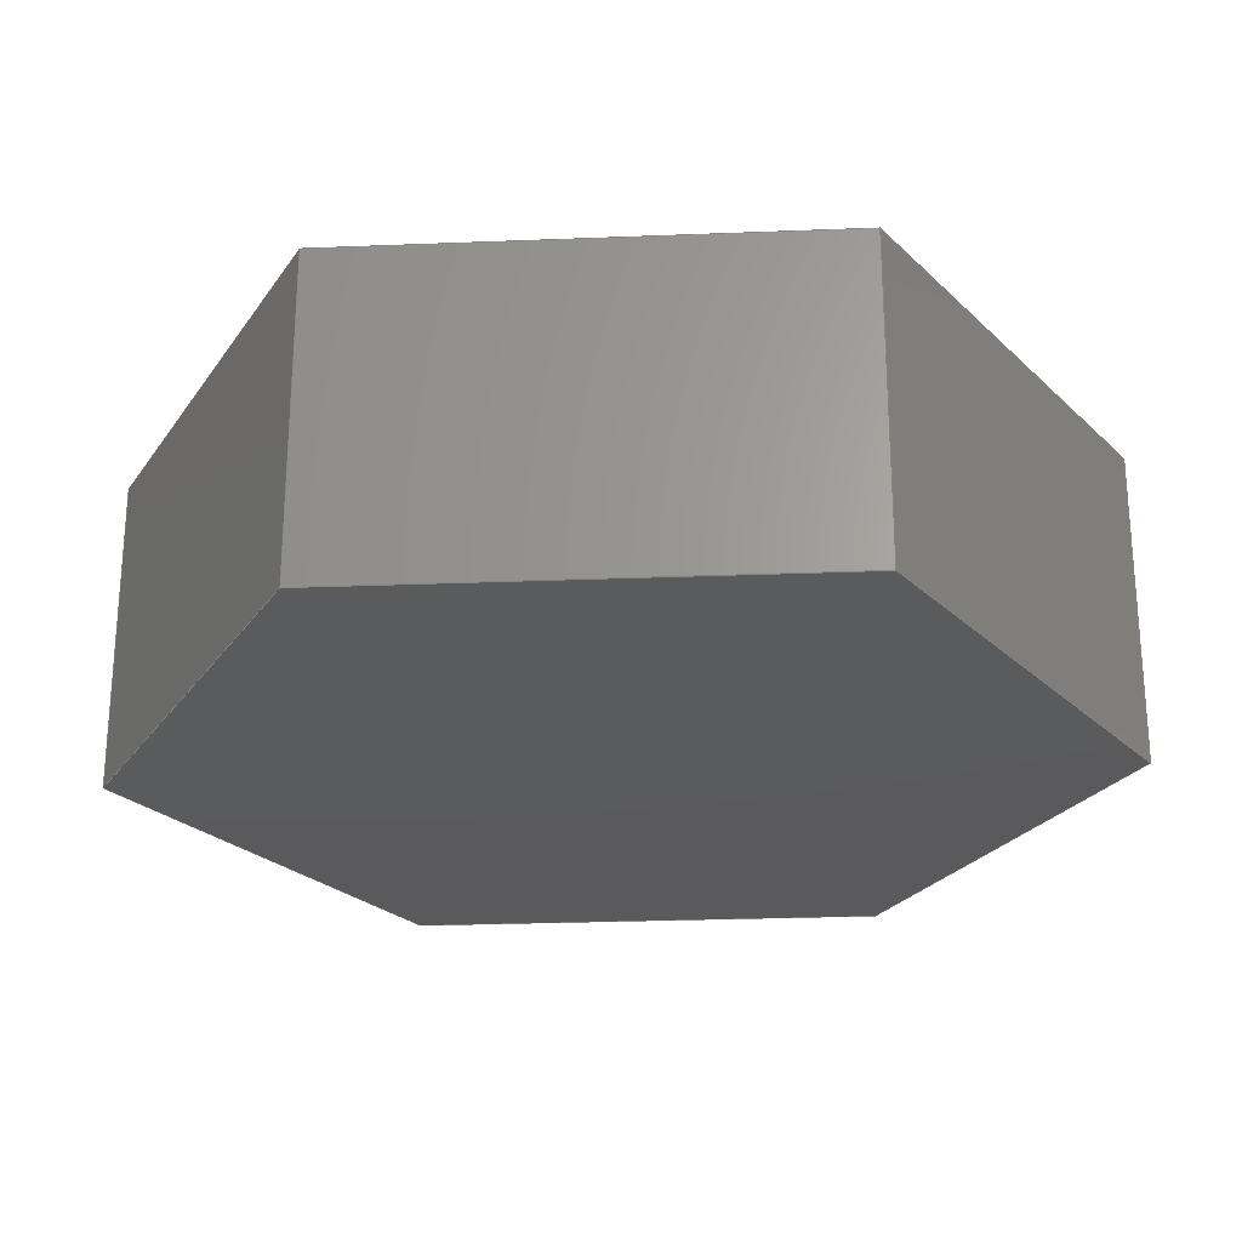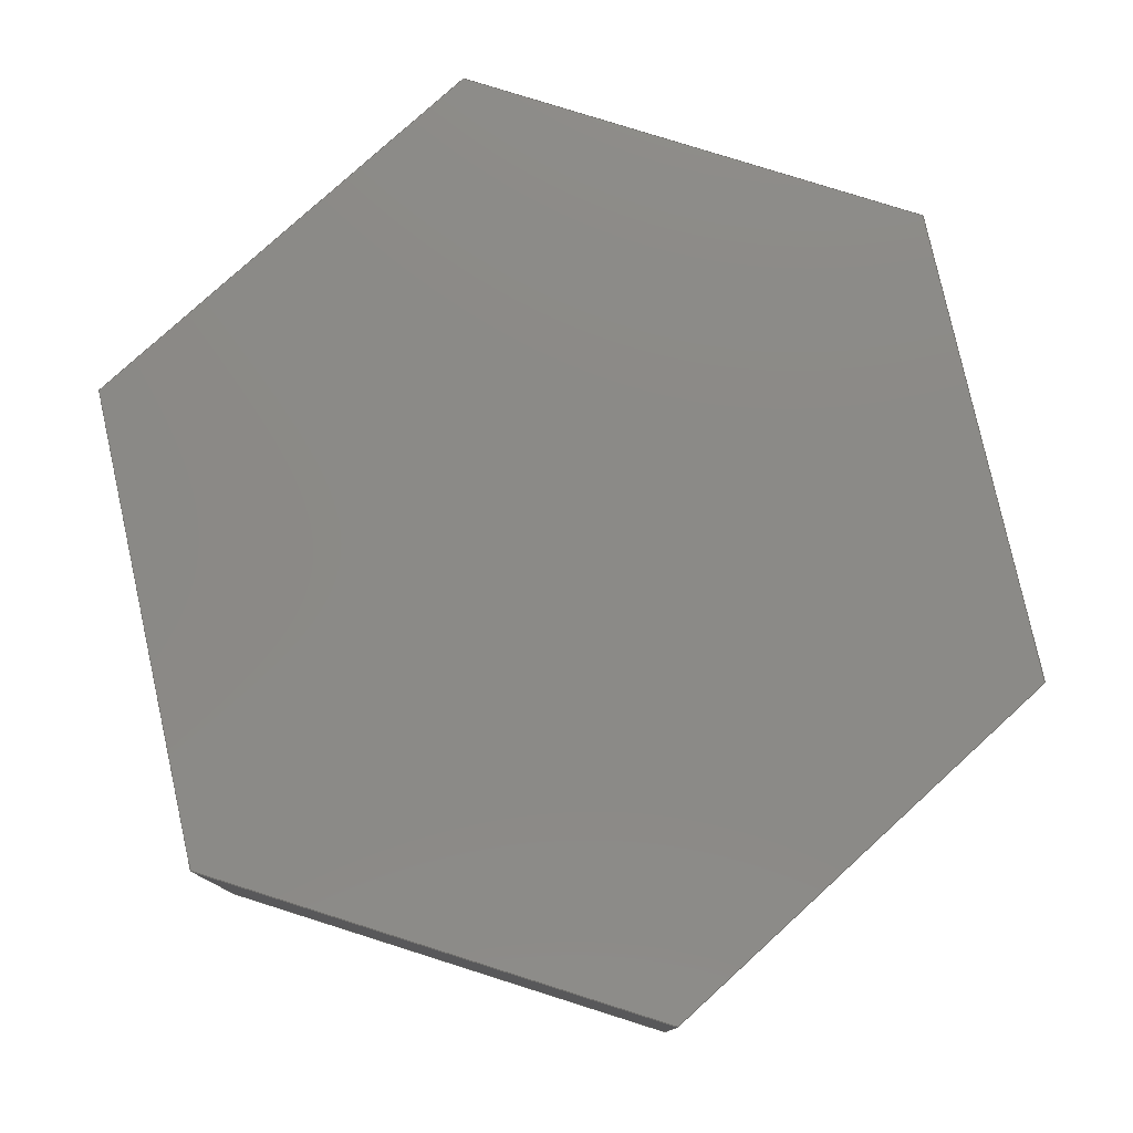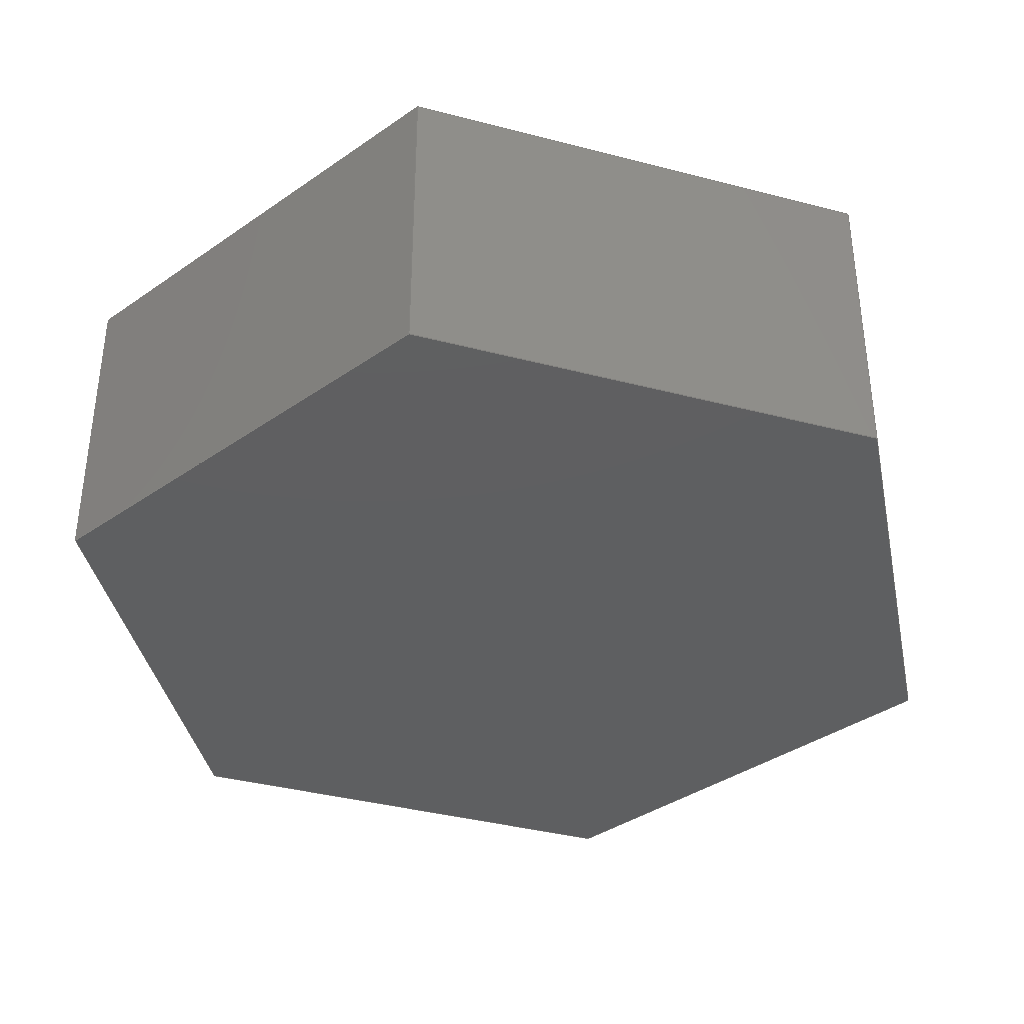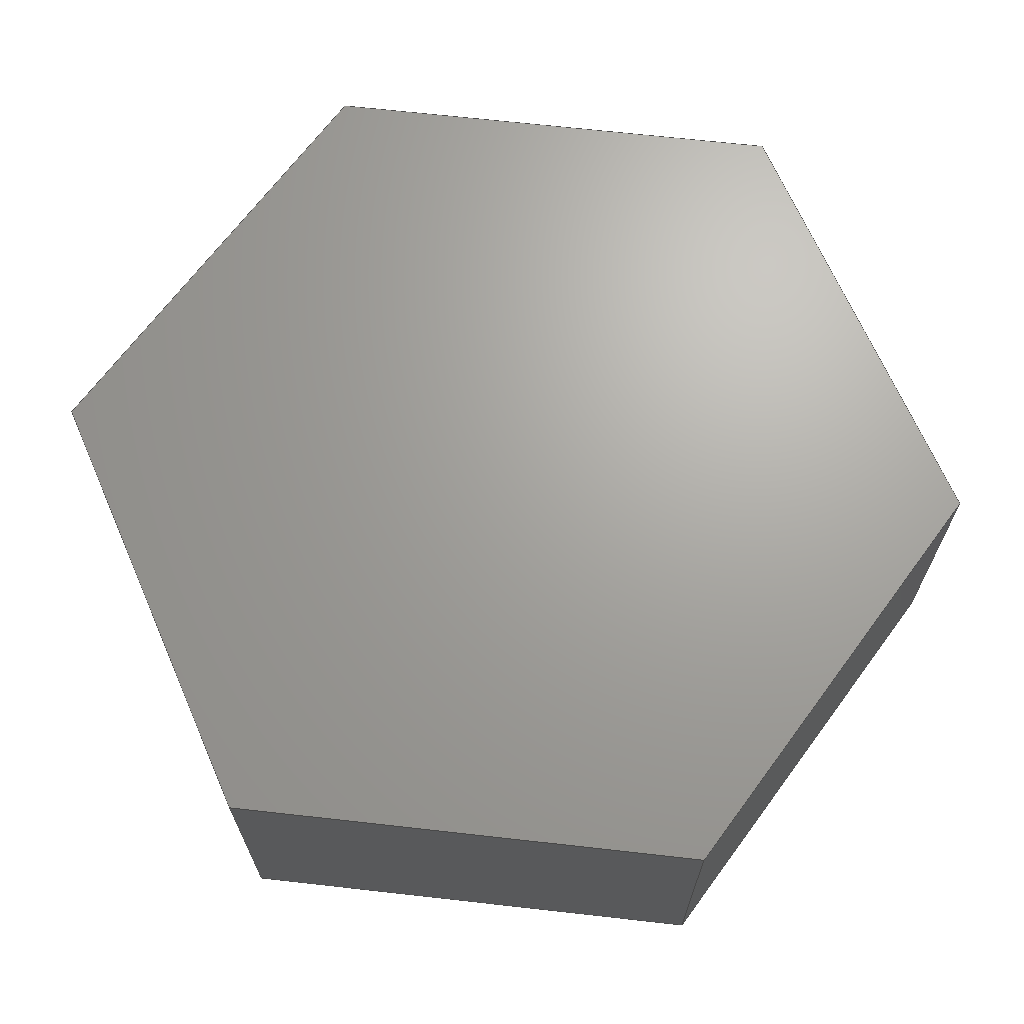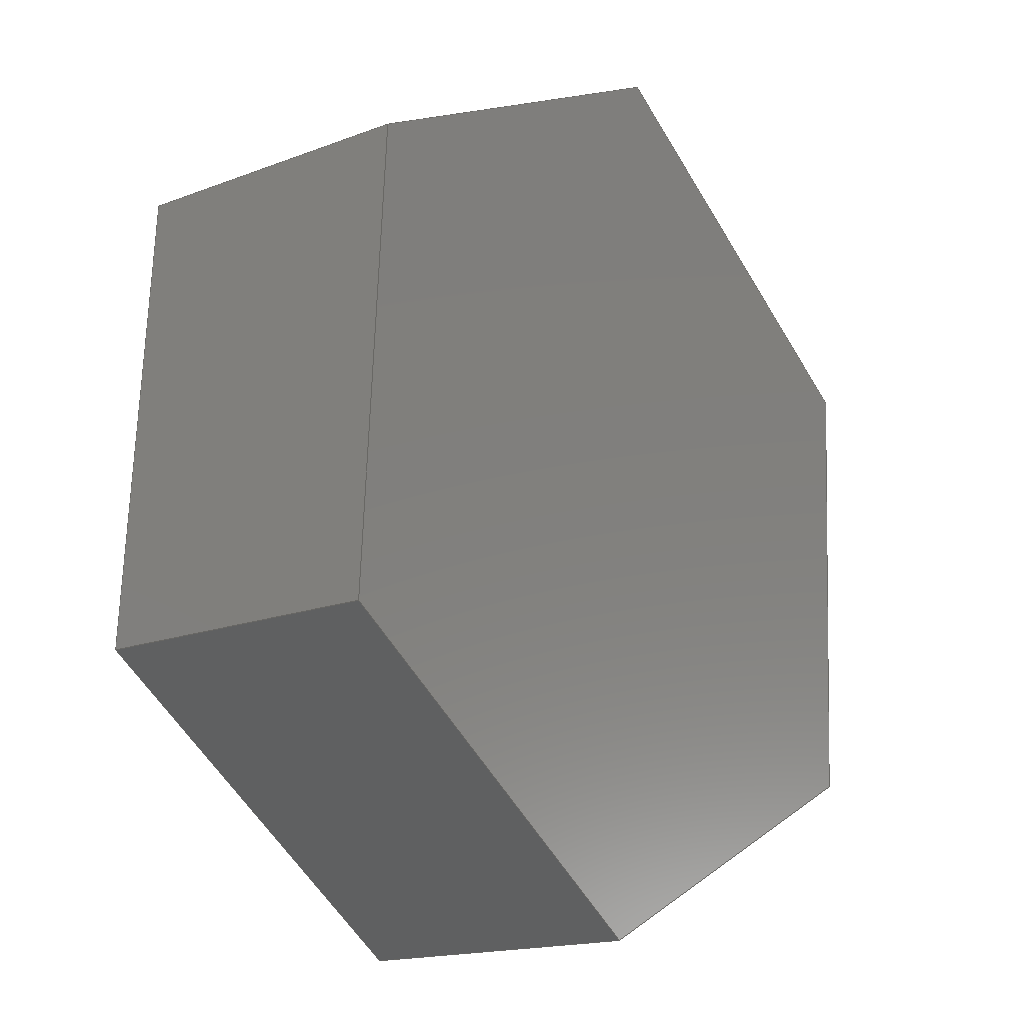
<metadata>
{"format":"step","ext":"step","renderer":"f3d","projection":"perspective","resolution":1024,"background":"white","views":[{"elev":-24.8,"azim":30.3,"up":"+Y"},{"elev":78.6,"azim":-135.9,"up":"+Y"},{"elev":-37.9,"azim":-51.9,"up":"+Y"},{"elev":67.8,"azim":93.0,"up":"+Y"},{"elev":-16.9,"azim":127.4,"up":"+Z"}]}
</metadata>
<code>
ISO-10303-21;
DATA;
#1=MECHANICAL_DESIGN_GEOMETRIC_PRESENTATION_REPRESENTATION('',(#4),#240);
#2=SHAPE_REPRESENTATION_RELATIONSHIP('SRR','None',#247,#3);
#3=ADVANCED_BREP_SHAPE_REPRESENTATION('',(#5),#239);
#4=STYLED_ITEM('',(#257),#5);
#5=MANIFOLD_SOLID_BREP('Body1',#140);
#6=FACE_OUTER_BOUND('',#14,.T.);
#7=FACE_OUTER_BOUND('',#15,.T.);
#8=FACE_OUTER_BOUND('',#16,.T.);
#9=FACE_OUTER_BOUND('',#17,.T.);
#10=FACE_OUTER_BOUND('',#18,.T.);
#11=FACE_OUTER_BOUND('',#19,.T.);
#12=FACE_OUTER_BOUND('',#20,.T.);
#13=FACE_OUTER_BOUND('',#21,.T.);
#14=EDGE_LOOP('',(#88,#89,#90,#91));
#15=EDGE_LOOP('',(#92,#93,#94,#95));
#16=EDGE_LOOP('',(#96,#97,#98,#99));
#17=EDGE_LOOP('',(#100,#101,#102,#103));
#18=EDGE_LOOP('',(#104,#105,#106,#107));
#19=EDGE_LOOP('',(#108,#109,#110,#111));
#20=EDGE_LOOP('',(#112,#113,#114,#115,#116,#117));
#21=EDGE_LOOP('',(#118,#119,#120,#121,#122,#123));
#22=LINE('',#202,#40);
#23=LINE('',#204,#41);
#24=LINE('',#206,#42);
#25=LINE('',#207,#43);
#26=LINE('',#210,#44);
#27=LINE('',#212,#45);
#28=LINE('',#213,#46);
#29=LINE('',#216,#47);
#30=LINE('',#218,#48);
#31=LINE('',#219,#49);
#32=LINE('',#222,#50);
#33=LINE('',#224,#51);
#34=LINE('',#225,#52);
#35=LINE('',#228,#53);
#36=LINE('',#230,#54);
#37=LINE('',#231,#55);
#38=LINE('',#233,#56);
#39=LINE('',#234,#57);
#40=VECTOR('',#166,10);
#41=VECTOR('',#167,10);
#42=VECTOR('',#168,10);
#43=VECTOR('',#169,10);
#44=VECTOR('',#172,10);
#45=VECTOR('',#173,10);
#46=VECTOR('',#174,10);
#47=VECTOR('',#177,10);
#48=VECTOR('',#178,10);
#49=VECTOR('',#179,10);
#50=VECTOR('',#182,10);
#51=VECTOR('',#183,10);
#52=VECTOR('',#184,10);
#53=VECTOR('',#187,10);
#54=VECTOR('',#188,10);
#55=VECTOR('',#189,10);
#56=VECTOR('',#192,10);
#57=VECTOR('',#193,10);
#58=VERTEX_POINT('',#200);
#59=VERTEX_POINT('',#201);
#60=VERTEX_POINT('',#203);
#61=VERTEX_POINT('',#205);
#62=VERTEX_POINT('',#209);
#63=VERTEX_POINT('',#211);
#64=VERTEX_POINT('',#215);
#65=VERTEX_POINT('',#217);
#66=VERTEX_POINT('',#221);
#67=VERTEX_POINT('',#223);
#68=VERTEX_POINT('',#227);
#69=VERTEX_POINT('',#229);
#70=EDGE_CURVE('',#58,#59,#22,.T.);
#71=EDGE_CURVE('',#59,#60,#23,.T.);
#72=EDGE_CURVE('',#61,#60,#24,.T.);
#73=EDGE_CURVE('',#58,#61,#25,.T.);
#74=EDGE_CURVE('',#62,#58,#26,.T.);
#75=EDGE_CURVE('',#63,#61,#27,.T.);
#76=EDGE_CURVE('',#62,#63,#28,.T.);
#77=EDGE_CURVE('',#64,#62,#29,.T.);
#78=EDGE_CURVE('',#65,#63,#30,.T.);
#79=EDGE_CURVE('',#64,#65,#31,.T.);
#80=EDGE_CURVE('',#66,#64,#32,.T.);
#81=EDGE_CURVE('',#67,#65,#33,.T.);
#82=EDGE_CURVE('',#66,#67,#34,.T.);
#83=EDGE_CURVE('',#68,#66,#35,.T.);
#84=EDGE_CURVE('',#69,#67,#36,.T.);
#85=EDGE_CURVE('',#68,#69,#37,.T.);
#86=EDGE_CURVE('',#59,#68,#38,.T.);
#87=EDGE_CURVE('',#60,#69,#39,.T.);
#88=ORIENTED_EDGE('',*,*,#70,.T.);
#89=ORIENTED_EDGE('',*,*,#71,.T.);
#90=ORIENTED_EDGE('',*,*,#72,.F.);
#91=ORIENTED_EDGE('',*,*,#73,.F.);
#92=ORIENTED_EDGE('',*,*,#74,.T.);
#93=ORIENTED_EDGE('',*,*,#73,.T.);
#94=ORIENTED_EDGE('',*,*,#75,.F.);
#95=ORIENTED_EDGE('',*,*,#76,.F.);
#96=ORIENTED_EDGE('',*,*,#77,.T.);
#97=ORIENTED_EDGE('',*,*,#76,.T.);
#98=ORIENTED_EDGE('',*,*,#78,.F.);
#99=ORIENTED_EDGE('',*,*,#79,.F.);
#100=ORIENTED_EDGE('',*,*,#80,.T.);
#101=ORIENTED_EDGE('',*,*,#79,.T.);
#102=ORIENTED_EDGE('',*,*,#81,.F.);
#103=ORIENTED_EDGE('',*,*,#82,.F.);
#104=ORIENTED_EDGE('',*,*,#83,.T.);
#105=ORIENTED_EDGE('',*,*,#82,.T.);
#106=ORIENTED_EDGE('',*,*,#84,.F.);
#107=ORIENTED_EDGE('',*,*,#85,.F.);
#108=ORIENTED_EDGE('',*,*,#86,.T.);
#109=ORIENTED_EDGE('',*,*,#85,.T.);
#110=ORIENTED_EDGE('',*,*,#87,.F.);
#111=ORIENTED_EDGE('',*,*,#71,.F.);
#112=ORIENTED_EDGE('',*,*,#87,.T.);
#113=ORIENTED_EDGE('',*,*,#84,.T.);
#114=ORIENTED_EDGE('',*,*,#81,.T.);
#115=ORIENTED_EDGE('',*,*,#78,.T.);
#116=ORIENTED_EDGE('',*,*,#75,.T.);
#117=ORIENTED_EDGE('',*,*,#72,.T.);
#118=ORIENTED_EDGE('',*,*,#86,.F.);
#119=ORIENTED_EDGE('',*,*,#70,.F.);
#120=ORIENTED_EDGE('',*,*,#74,.F.);
#121=ORIENTED_EDGE('',*,*,#77,.F.);
#122=ORIENTED_EDGE('',*,*,#80,.F.);
#123=ORIENTED_EDGE('',*,*,#83,.F.);
#124=PLANE('',#154);
#125=PLANE('',#155);
#126=PLANE('',#156);
#127=PLANE('',#157);
#128=PLANE('',#158);
#129=PLANE('',#159);
#130=PLANE('',#160);
#131=PLANE('',#161);
#132=ADVANCED_FACE('',(#6),#124,.T.);
#133=ADVANCED_FACE('',(#7),#125,.T.);
#134=ADVANCED_FACE('',(#8),#126,.T.);
#135=ADVANCED_FACE('',(#9),#127,.T.);
#136=ADVANCED_FACE('',(#10),#128,.T.);
#137=ADVANCED_FACE('',(#11),#129,.T.);
#138=ADVANCED_FACE('',(#12),#130,.T.);
#139=ADVANCED_FACE('',(#13),#131,.F.);
#140=CLOSED_SHELL('',(#132,#133,#134,#135,#136,#137,#138,#139));
#141=DERIVED_UNIT_ELEMENT(#143,1);
#142=DERIVED_UNIT_ELEMENT(#242,3);
#143=(
MASS_UNIT()
NAMED_UNIT(*)
SI_UNIT(.KILO.,.GRAM.)
);
#144=DERIVED_UNIT((#141,#142));
#145=MEASURE_REPRESENTATION_ITEM('density measure',
POSITIVE_RATIO_MEASURE(7850),#144);
#146=PROPERTY_DEFINITION_REPRESENTATION(#151,#148);
#147=PROPERTY_DEFINITION_REPRESENTATION(#152,#149);
#148=REPRESENTATION('material name',(#150),#239);
#149=REPRESENTATION('density',(#145),#239);
#150=DESCRIPTIVE_REPRESENTATION_ITEM('Steel','Steel');
#151=PROPERTY_DEFINITION('material property','material name',#249);
#152=PROPERTY_DEFINITION('material property','density of part',#249);
#153=AXIS2_PLACEMENT_3D('placement',#198,#162,#163);
#154=AXIS2_PLACEMENT_3D('',#199,#164,#165);
#155=AXIS2_PLACEMENT_3D('',#208,#170,#171);
#156=AXIS2_PLACEMENT_3D('',#214,#175,#176);
#157=AXIS2_PLACEMENT_3D('',#220,#180,#181);
#158=AXIS2_PLACEMENT_3D('',#226,#185,#186);
#159=AXIS2_PLACEMENT_3D('',#232,#190,#191);
#160=AXIS2_PLACEMENT_3D('',#235,#194,#195);
#161=AXIS2_PLACEMENT_3D('',#236,#196,#197);
#162=DIRECTION('axis',(0,0,1));
#163=DIRECTION('refdir',(1,0,0));
#164=DIRECTION('center_axis',(-0.551,0,0.8345));
#165=DIRECTION('ref_axis',(0.8345,0,0.551));
#166=DIRECTION('',(0.8345,0,0.551));
#167=DIRECTION('',(0,1,0));
#168=DIRECTION('',(0.8345,0,0.551));
#169=DIRECTION('',(0,1,0));
#170=DIRECTION('center_axis',(-0.9982,0,-0.05992));
#171=DIRECTION('ref_axis',(-0.05992,0,0.9982));
#172=DIRECTION('',(-0.05992,0,0.9982));
#173=DIRECTION('',(-0.05992,0,0.9982));
#174=DIRECTION('',(0,1,0));
#175=DIRECTION('center_axis',(-0.4472,0,-0.8944));
#176=DIRECTION('ref_axis',(-0.8944,0,0.4472));
#177=DIRECTION('',(-0.8944,0,0.4472));
#178=DIRECTION('',(-0.8944,0,0.4472));
#179=DIRECTION('',(0,1,0));
#180=DIRECTION('center_axis',(0.551,0,-0.8345));
#181=DIRECTION('ref_axis',(-0.8345,0,-0.551));
#182=DIRECTION('',(-0.8345,0,-0.551));
#183=DIRECTION('',(-0.8345,0,-0.551));
#184=DIRECTION('',(0,1,0));
#185=DIRECTION('center_axis',(0.9982,0,0.05992));
#186=DIRECTION('ref_axis',(0.05992,0,-0.9982));
#187=DIRECTION('',(0.05992,0,-0.9982));
#188=DIRECTION('',(0.05992,0,-0.9982));
#189=DIRECTION('',(0,1,0));
#190=DIRECTION('center_axis',(0.4472,0,0.8944));
#191=DIRECTION('ref_axis',(0.8944,0,-0.4472));
#192=DIRECTION('',(0.8944,0,-0.4472));
#193=DIRECTION('',(0.8944,0,-0.4472));
#194=DIRECTION('center_axis',(0,1,0));
#195=DIRECTION('ref_axis',(0,0,1));
#196=DIRECTION('center_axis',(0,1,0));
#197=DIRECTION('ref_axis',(1,0,0));
#198=CARTESIAN_POINT('',(0,0,0));
#199=CARTESIAN_POINT('Origin',(-2.066,0,1.033));
#200=CARTESIAN_POINT('',(-2.066,0,1.033));
#201=CARTESIAN_POINT('',(-0.1384,0,2.305));
#202=CARTESIAN_POINT('',(-2.066,0,1.033));
#203=CARTESIAN_POINT('',(-0.1384,1.5,2.305));
#204=CARTESIAN_POINT('',(-0.1384,0,2.305));
#205=CARTESIAN_POINT('',(-2.066,1.5,1.033));
#206=CARTESIAN_POINT('',(-2.066,1.5,1.033));
#207=CARTESIAN_POINT('',(-2.066,0,1.033));
#208=CARTESIAN_POINT('Origin',(-1.927,0,-1.272));
#209=CARTESIAN_POINT('',(-1.927,0,-1.272));
#210=CARTESIAN_POINT('',(-1.927,0,-1.272));
#211=CARTESIAN_POINT('',(-1.927,1.5,-1.272));
#212=CARTESIAN_POINT('',(-1.927,1.5,-1.272));
#213=CARTESIAN_POINT('',(-1.927,0,-1.272));
#214=CARTESIAN_POINT('Origin',(0.1384,0,-2.305));
#215=CARTESIAN_POINT('',(0.1384,0,-2.305));
#216=CARTESIAN_POINT('',(0.1384,0,-2.305));
#217=CARTESIAN_POINT('',(0.1384,1.5,-2.305));
#218=CARTESIAN_POINT('',(0.1384,1.5,-2.305));
#219=CARTESIAN_POINT('',(0.1384,0,-2.305));
#220=CARTESIAN_POINT('Origin',(2.066,0,-1.033));
#221=CARTESIAN_POINT('',(2.066,0,-1.033));
#222=CARTESIAN_POINT('',(2.066,0,-1.033));
#223=CARTESIAN_POINT('',(2.066,1.5,-1.033));
#224=CARTESIAN_POINT('',(2.066,1.5,-1.033));
#225=CARTESIAN_POINT('',(2.066,0,-1.033));
#226=CARTESIAN_POINT('Origin',(1.927,0,1.272));
#227=CARTESIAN_POINT('',(1.927,0,1.272));
#228=CARTESIAN_POINT('',(1.927,0,1.272));
#229=CARTESIAN_POINT('',(1.927,1.5,1.272));
#230=CARTESIAN_POINT('',(1.927,1.5,1.272));
#231=CARTESIAN_POINT('',(1.927,0,1.272));
#232=CARTESIAN_POINT('Origin',(-0.1384,0,2.305));
#233=CARTESIAN_POINT('',(-0.1384,0,2.305));
#234=CARTESIAN_POINT('',(-0.1384,1.5,2.305));
#235=CARTESIAN_POINT('Origin',(-2.776e-16,1.5,0));
#236=CARTESIAN_POINT('Origin',(-2.776e-16,0,0));
#237=UNCERTAINTY_MEASURE_WITH_UNIT(LENGTH_MEASURE(0.01),#241,
'DISTANCE_ACCURACY_VALUE',
'Maximum model space distance between geometric entities at asserted c
onnectivities');
#238=UNCERTAINTY_MEASURE_WITH_UNIT(LENGTH_MEASURE(0.01),#241,
'DISTANCE_ACCURACY_VALUE',
'Maximum model space distance between geometric entities at asserted c
onnectivities');
#239=(
GEOMETRIC_REPRESENTATION_CONTEXT(3)
GLOBAL_UNCERTAINTY_ASSIGNED_CONTEXT((#237))
GLOBAL_UNIT_ASSIGNED_CONTEXT((#241,#243,#244))
REPRESENTATION_CONTEXT('','3D')
);
#240=(
GEOMETRIC_REPRESENTATION_CONTEXT(3)
GLOBAL_UNCERTAINTY_ASSIGNED_CONTEXT((#238))
GLOBAL_UNIT_ASSIGNED_CONTEXT((#241,#243,#244))
REPRESENTATION_CONTEXT('','3D')
);
#241=(
LENGTH_UNIT()
NAMED_UNIT(*)
SI_UNIT(.MILLI.,.METRE.)
);
#242=(
LENGTH_UNIT()
NAMED_UNIT(*)
SI_UNIT($,.METRE.)
);
#243=(
NAMED_UNIT(*)
PLANE_ANGLE_UNIT()
SI_UNIT($,.RADIAN.)
);
#244=(
NAMED_UNIT(*)
SI_UNIT($,.STERADIAN.)
SOLID_ANGLE_UNIT()
);
#245=SHAPE_DEFINITION_REPRESENTATION(#246,#247);
#246=PRODUCT_DEFINITION_SHAPE('',$,#249);
#247=SHAPE_REPRESENTATION('',(#153),#239);
#248=PRODUCT_DEFINITION_CONTEXT('part definition',#253,'design');
#249=PRODUCT_DEFINITION('Untitled','Untitled',#250,#248);
#250=PRODUCT_DEFINITION_FORMATION('',$,#255);
#251=PRODUCT_RELATED_PRODUCT_CATEGORY('Untitled','Untitled',(#255));
#252=APPLICATION_PROTOCOL_DEFINITION('international standard',
'automotive_design',2009,#253);
#253=APPLICATION_CONTEXT(
'Core Data for Automotive Mechanical Design Process');
#254=PRODUCT_CONTEXT('part definition',#253,'mechanical');
#255=PRODUCT('Untitled','Untitled',$,(#254));
#256=PRESENTATION_STYLE_ASSIGNMENT((#258));
#257=PRESENTATION_STYLE_ASSIGNMENT((#259));
#258=SURFACE_STYLE_USAGE(.BOTH.,#260);
#259=SURFACE_STYLE_USAGE(.BOTH.,#261);
#260=SURFACE_SIDE_STYLE('',(#262));
#261=SURFACE_SIDE_STYLE('',(#263));
#262=SURFACE_STYLE_FILL_AREA(#264);
#263=SURFACE_STYLE_FILL_AREA(#265);
#264=FILL_AREA_STYLE('Steel - Satin',(#266));
#265=FILL_AREA_STYLE('Paint - Metallic (Red)',(#267));
#266=FILL_AREA_STYLE_COLOUR('Steel - Satin',#268);
#267=FILL_AREA_STYLE_COLOUR('Paint - Metallic (Red)',#269);
#268=COLOUR_RGB('Steel - Satin',0.6275,0.6275,0.6275);
#269=COLOUR_RGB('Paint - Metallic (Red)',0.7686,0.2078,
0.1529);
ENDSEC;
END-ISO-10303-21;

</code>
